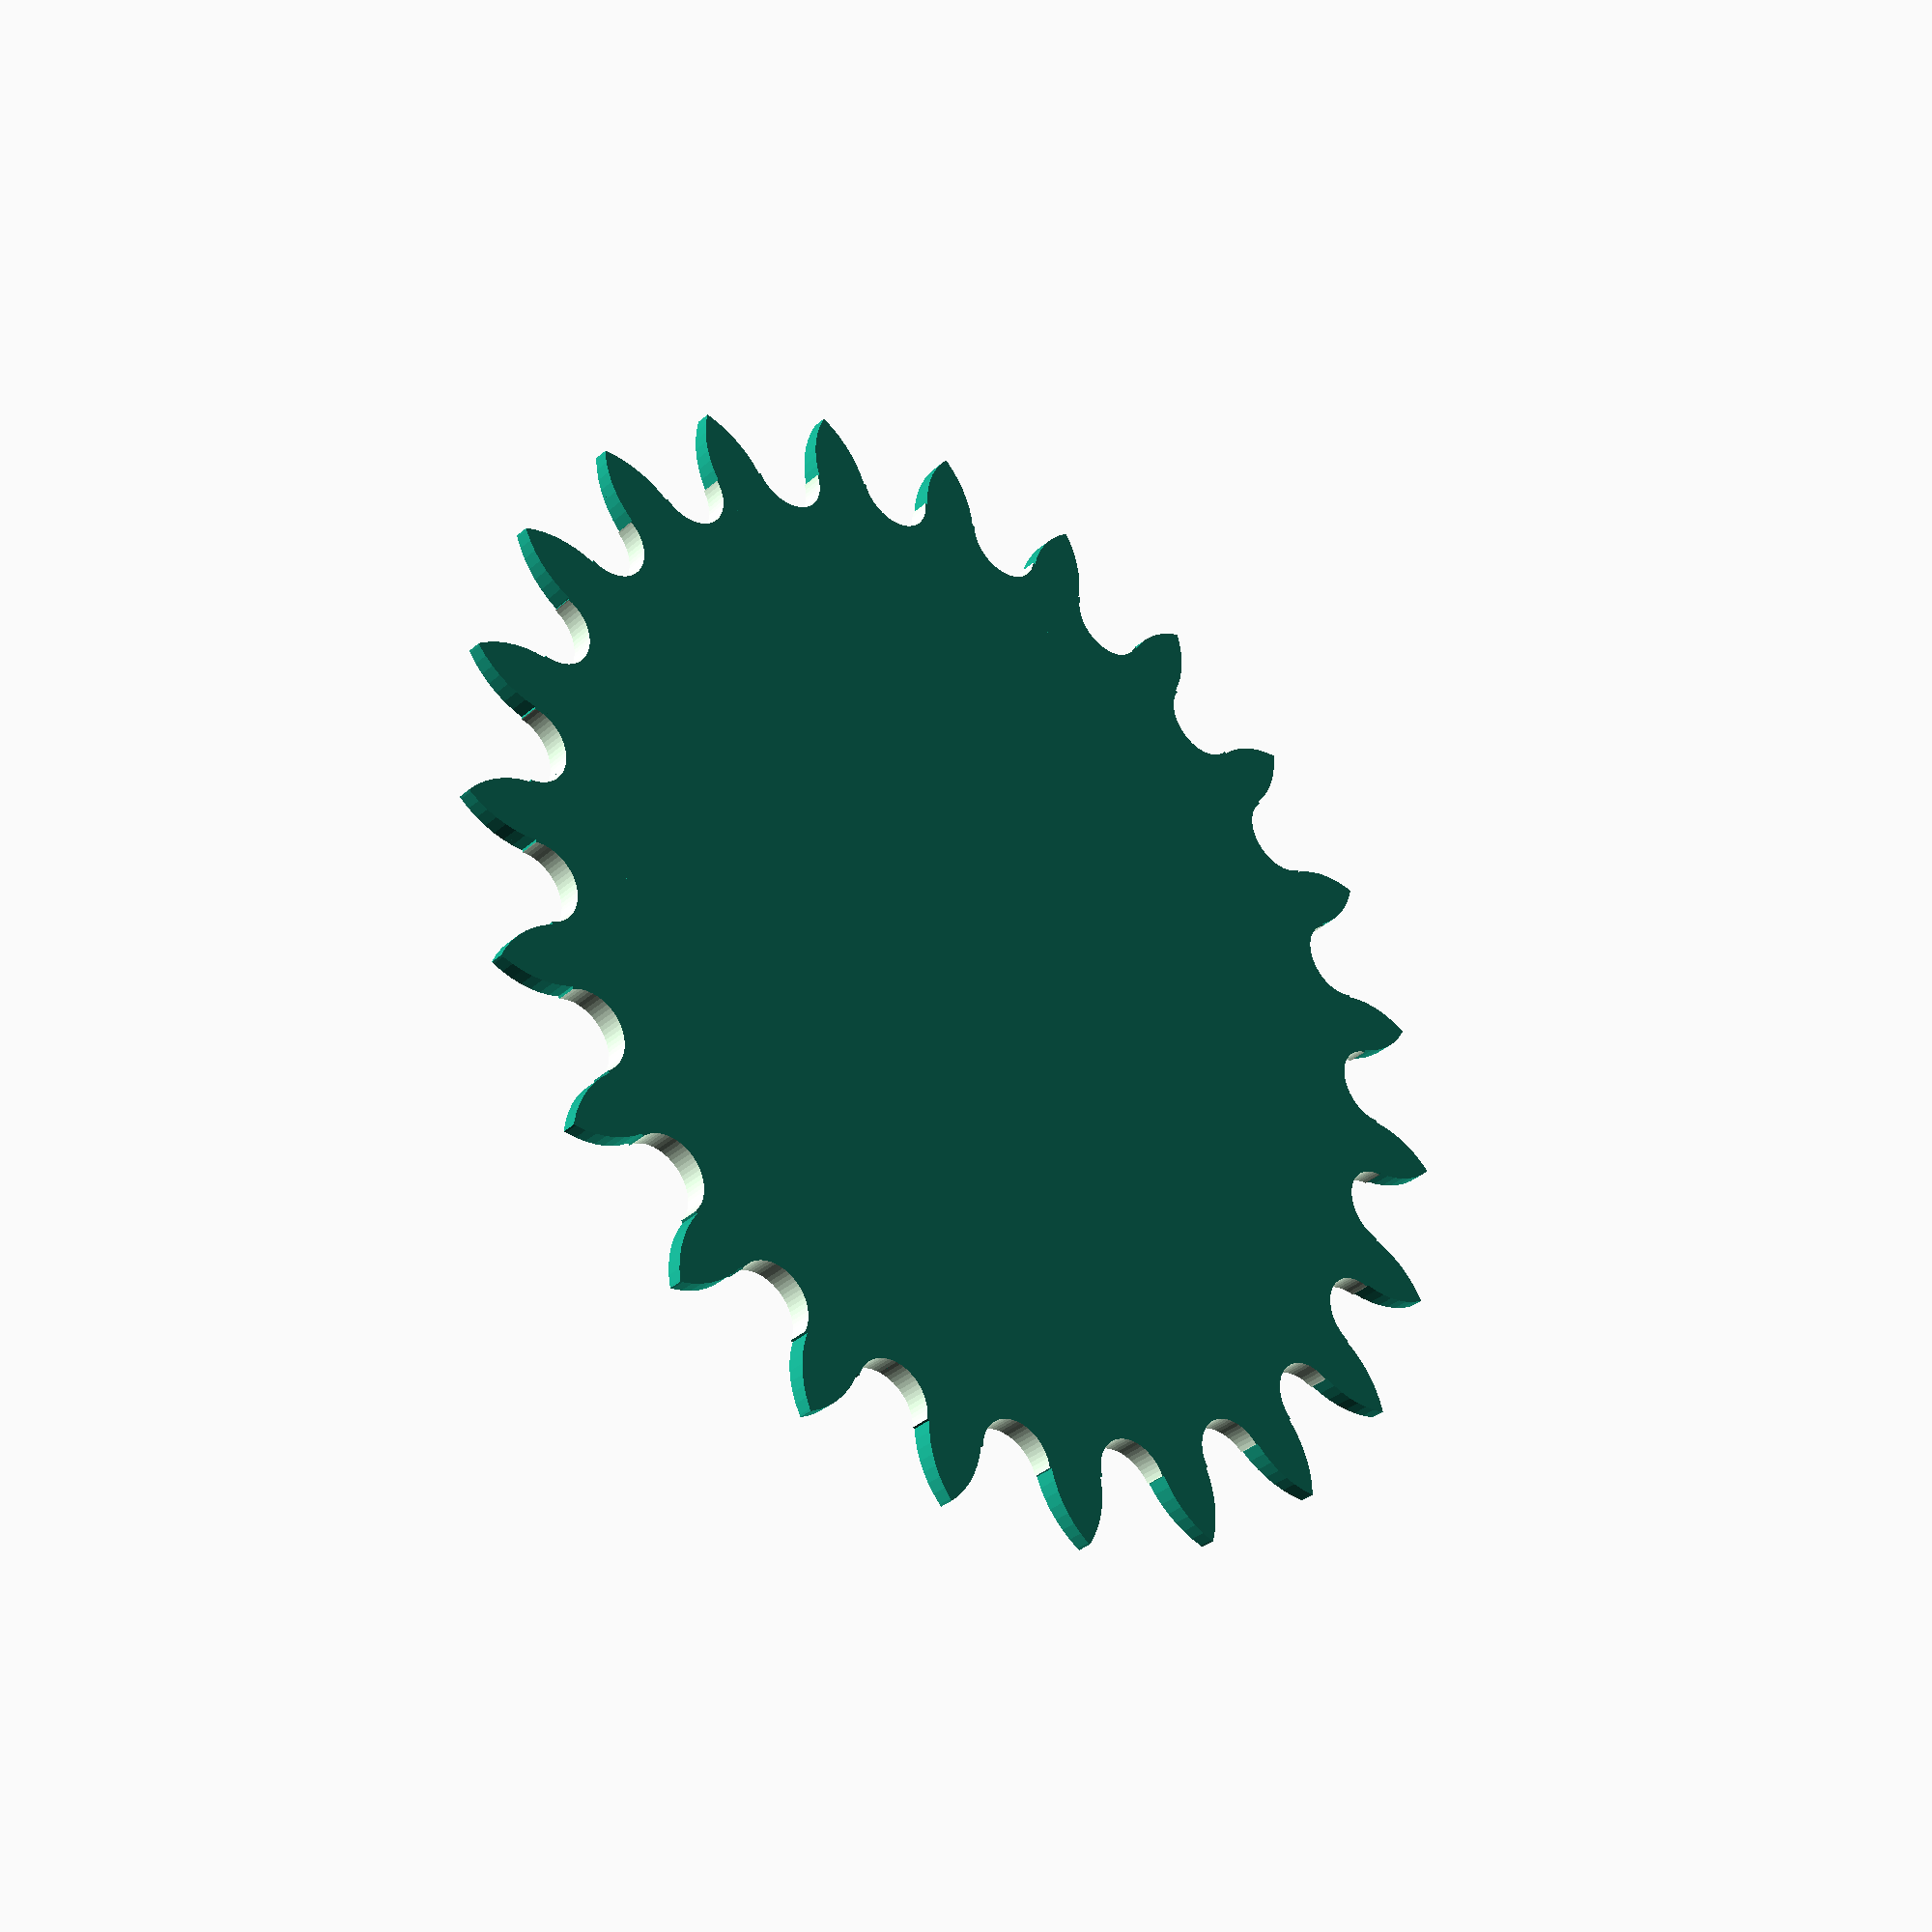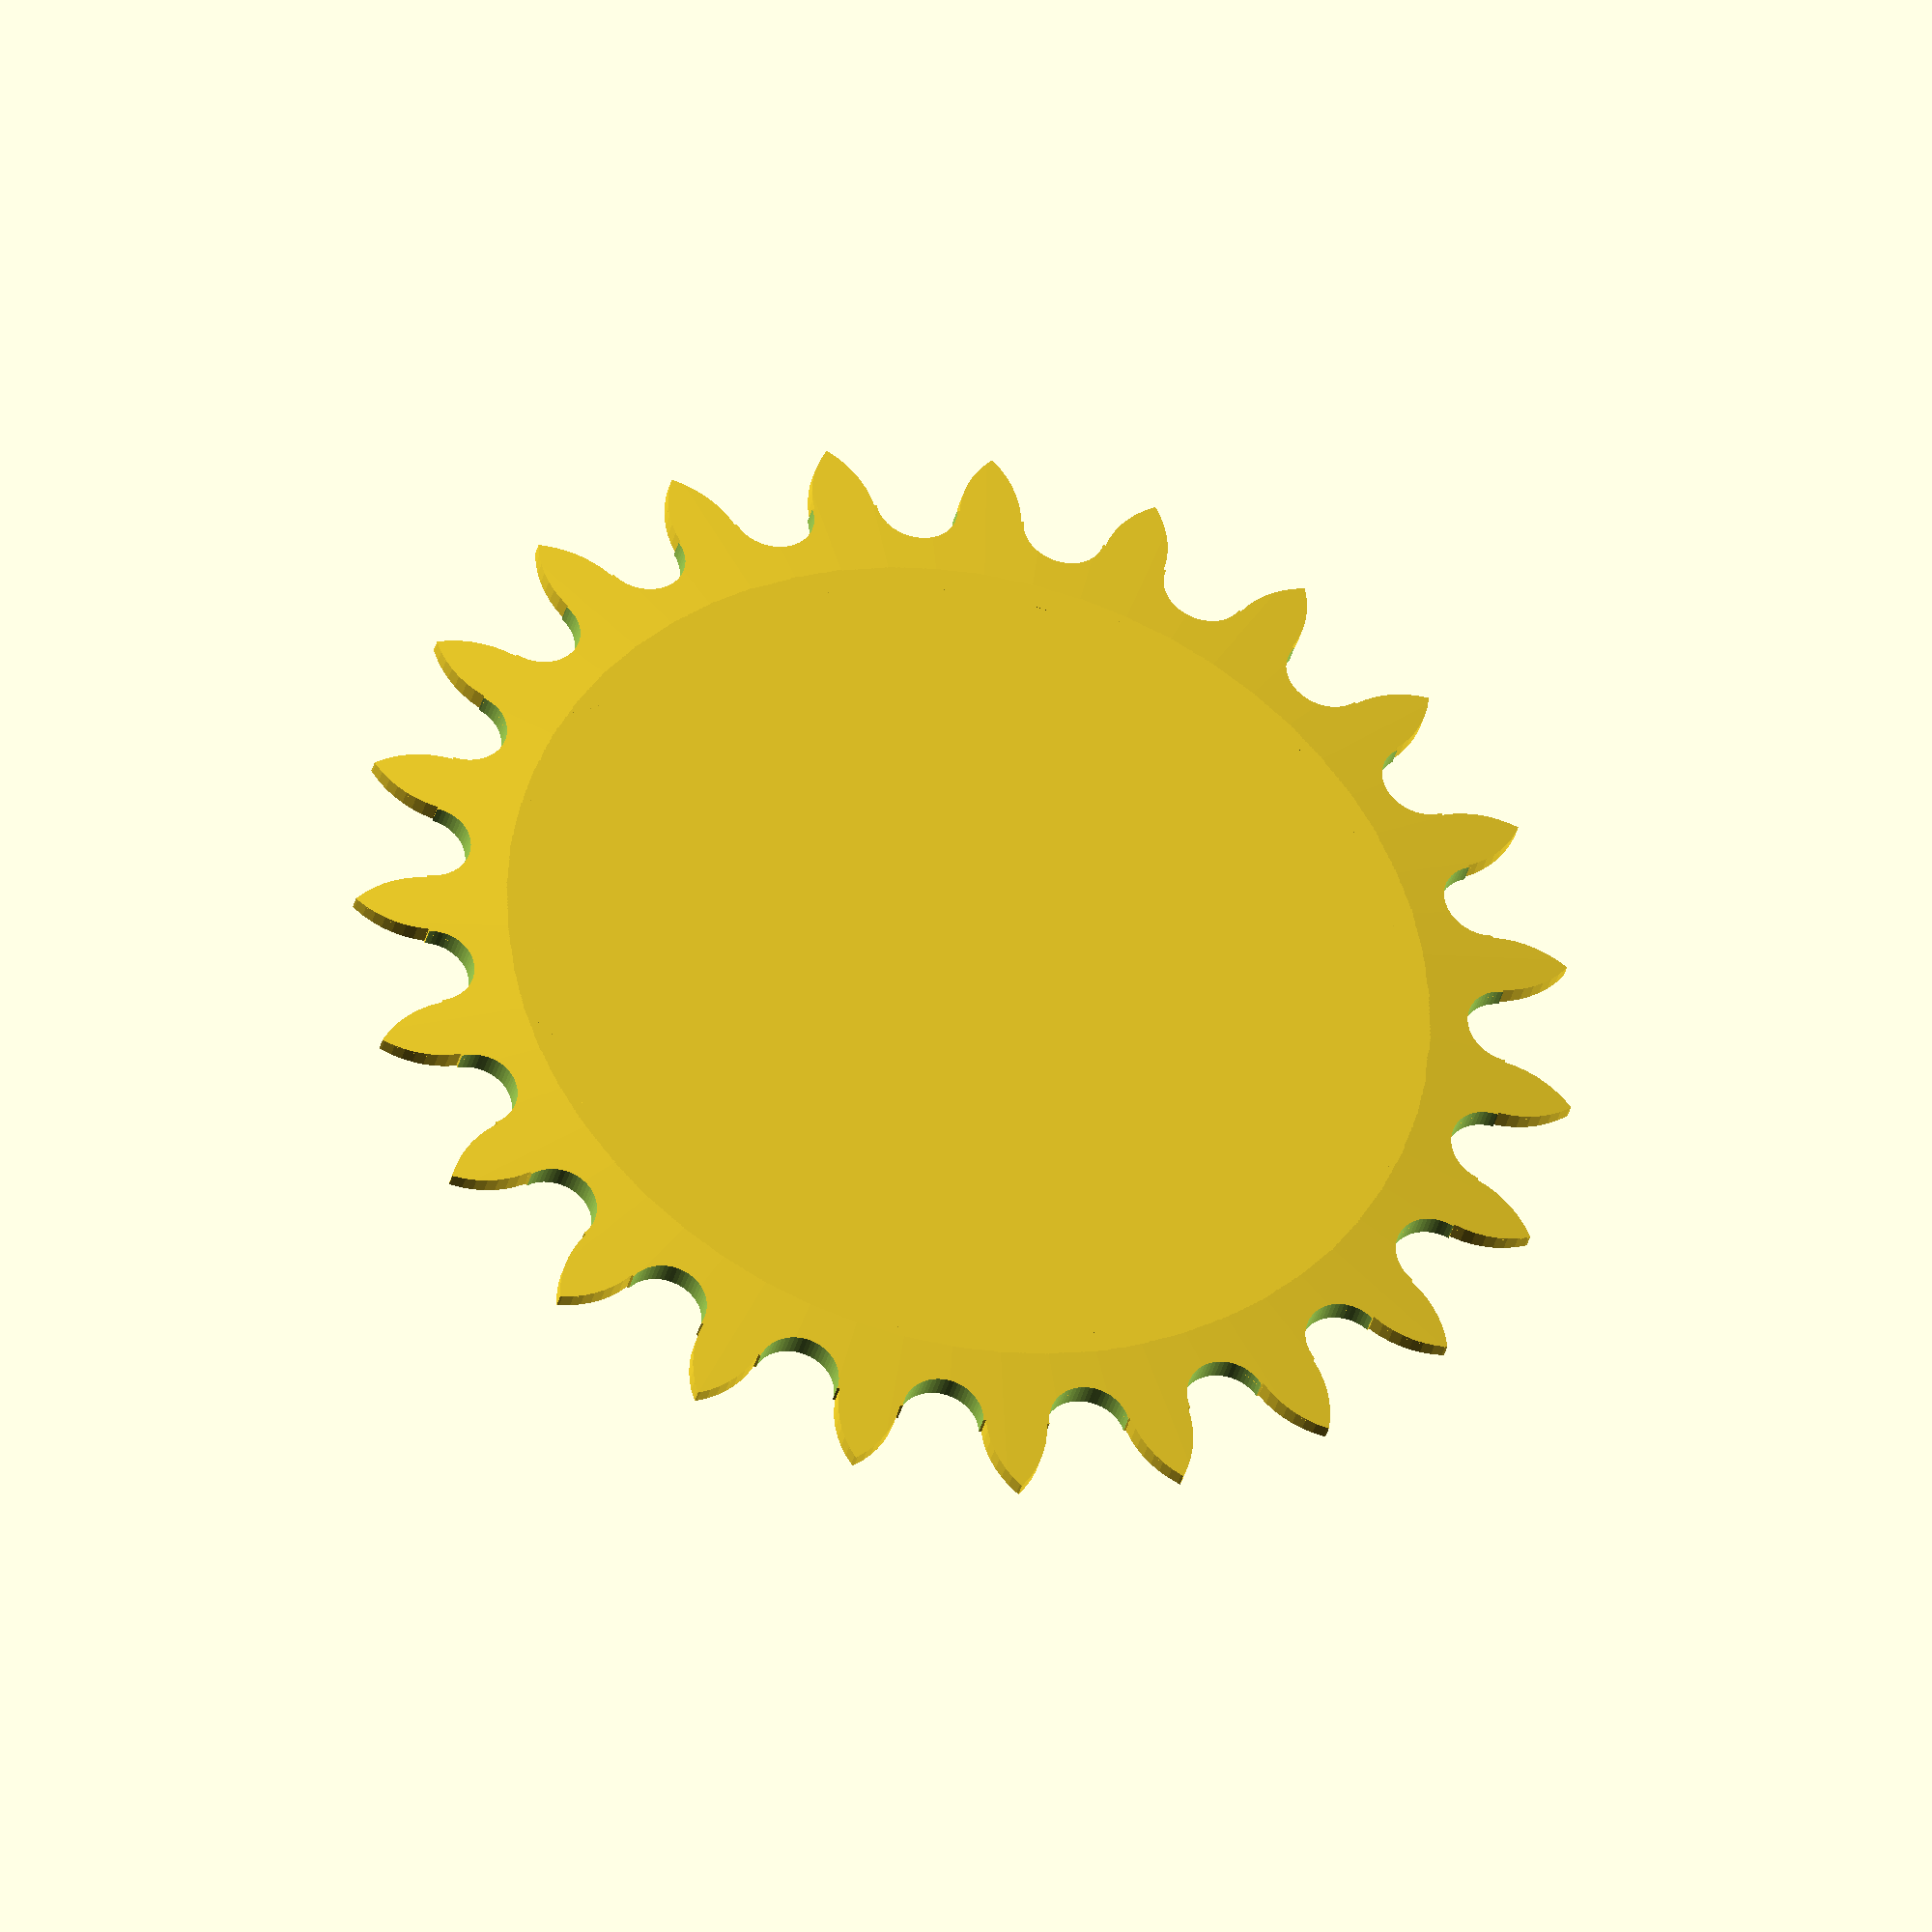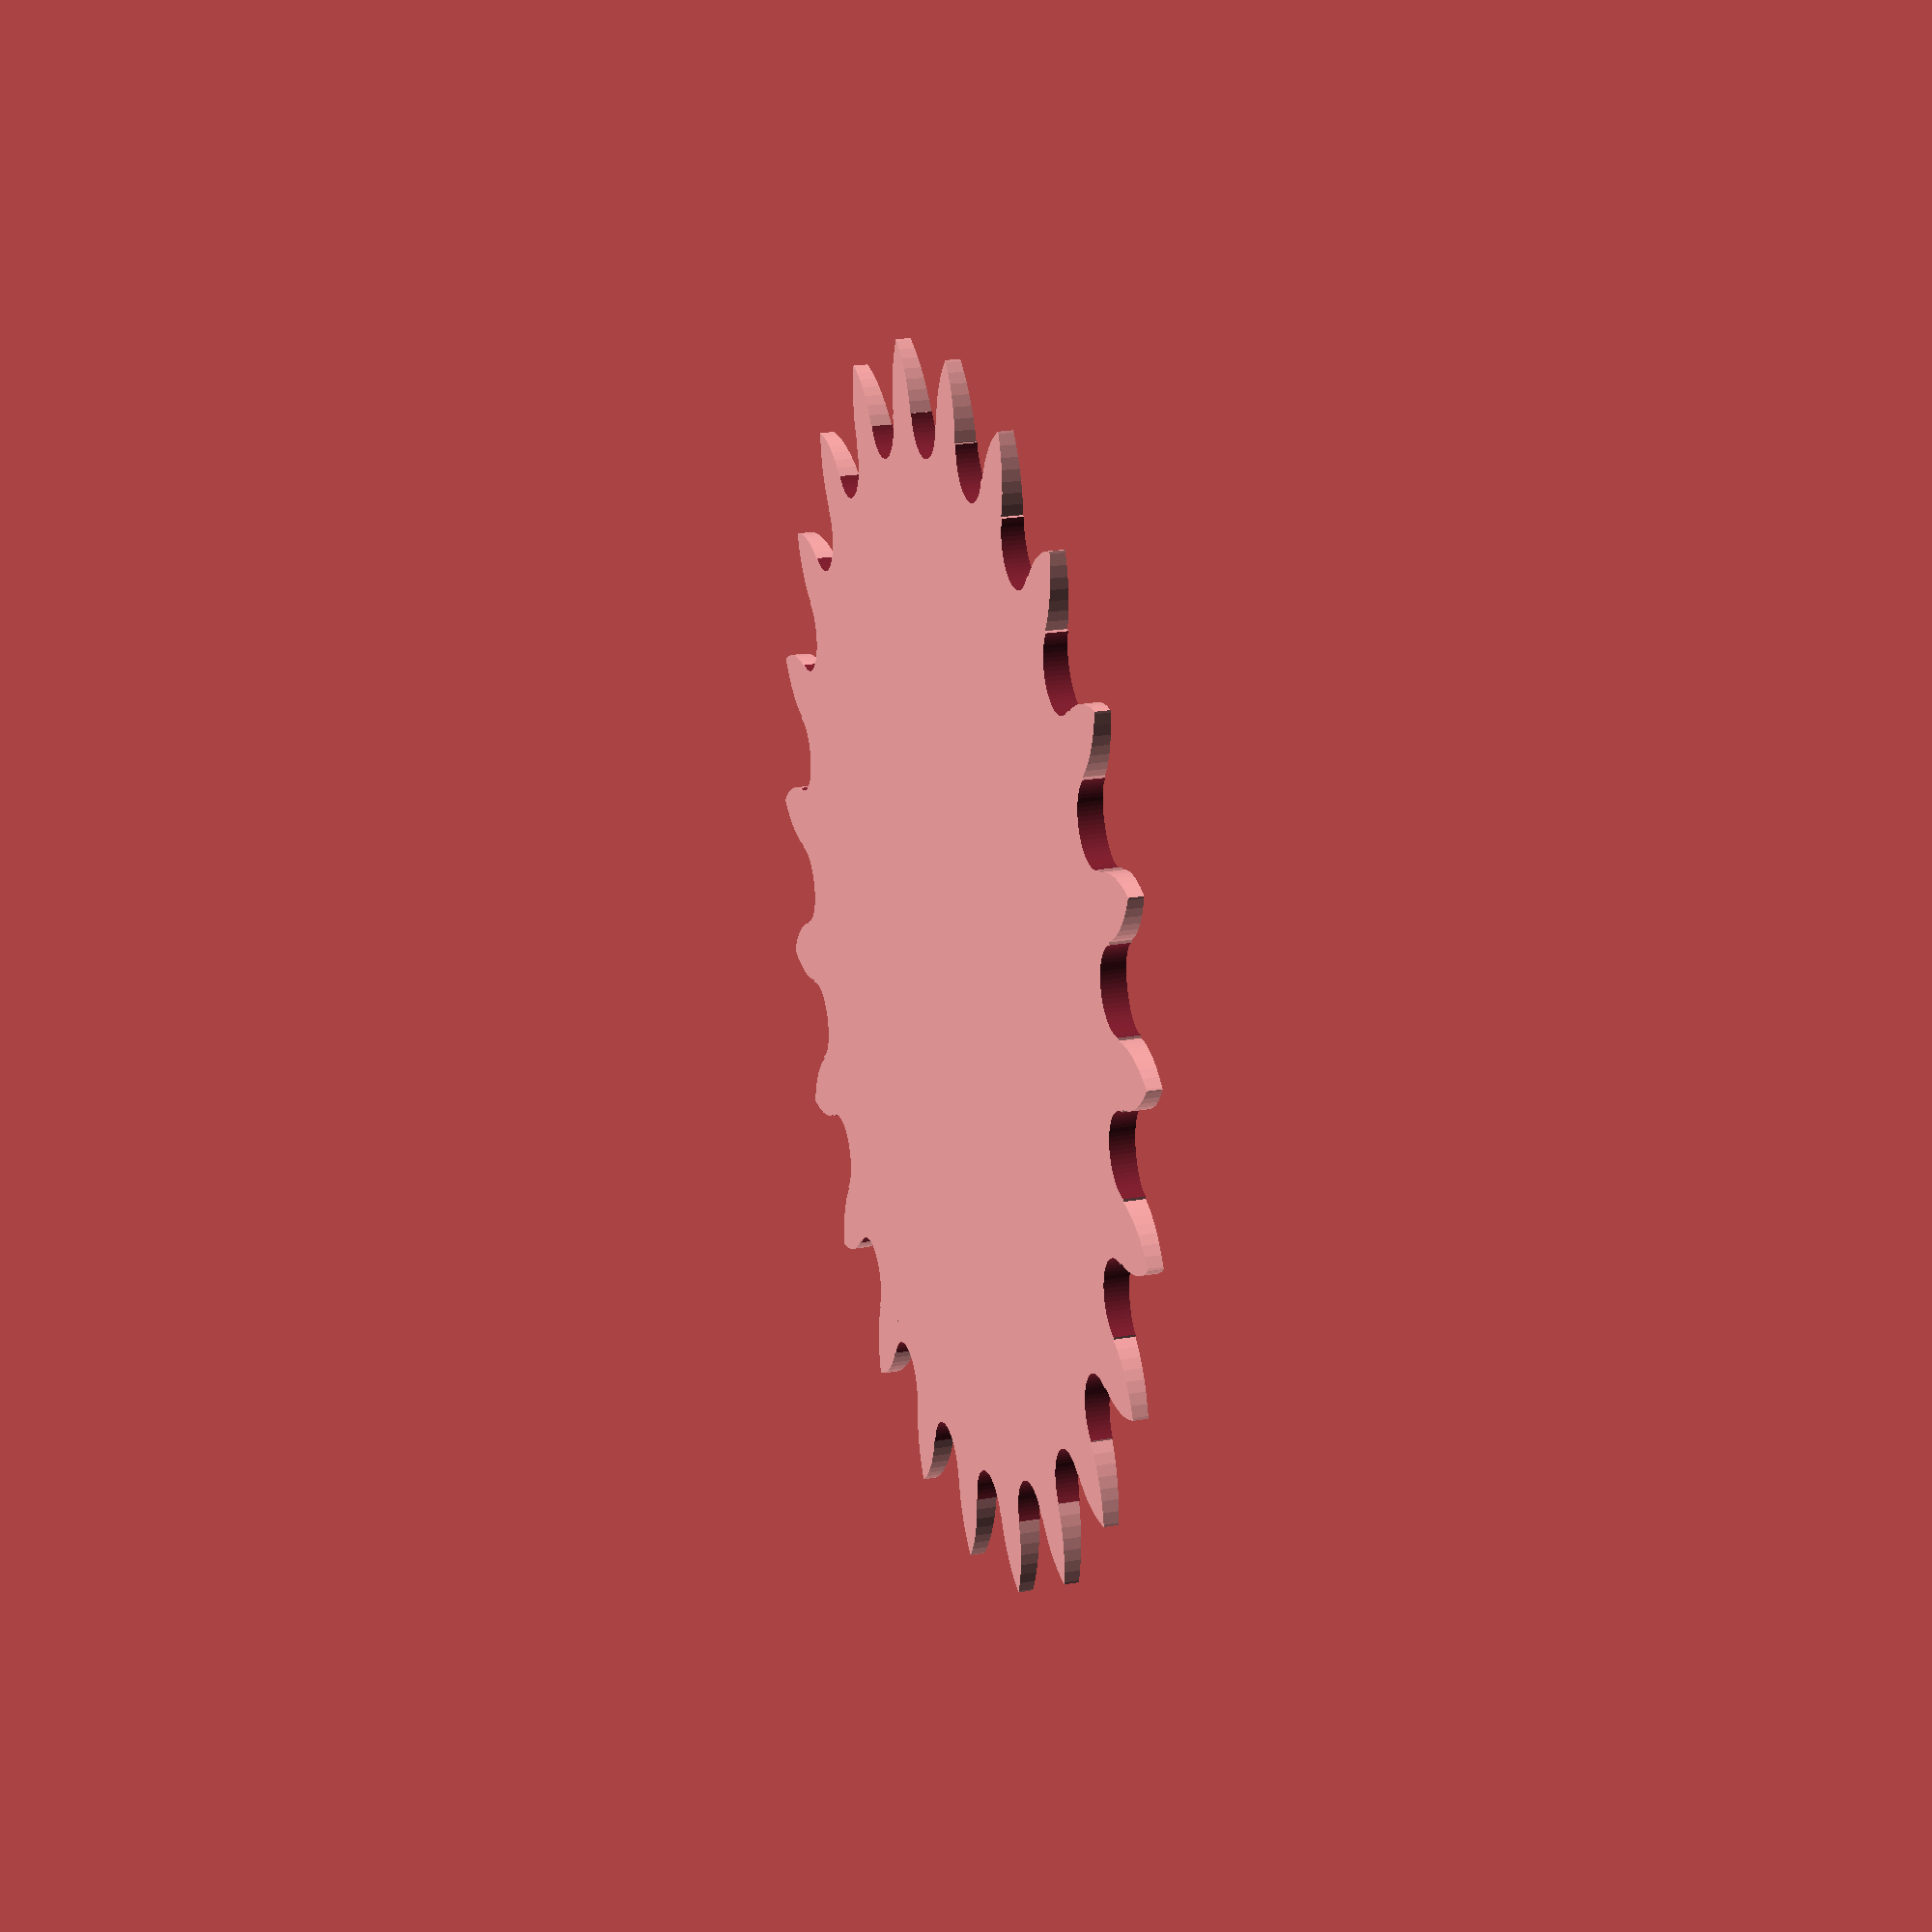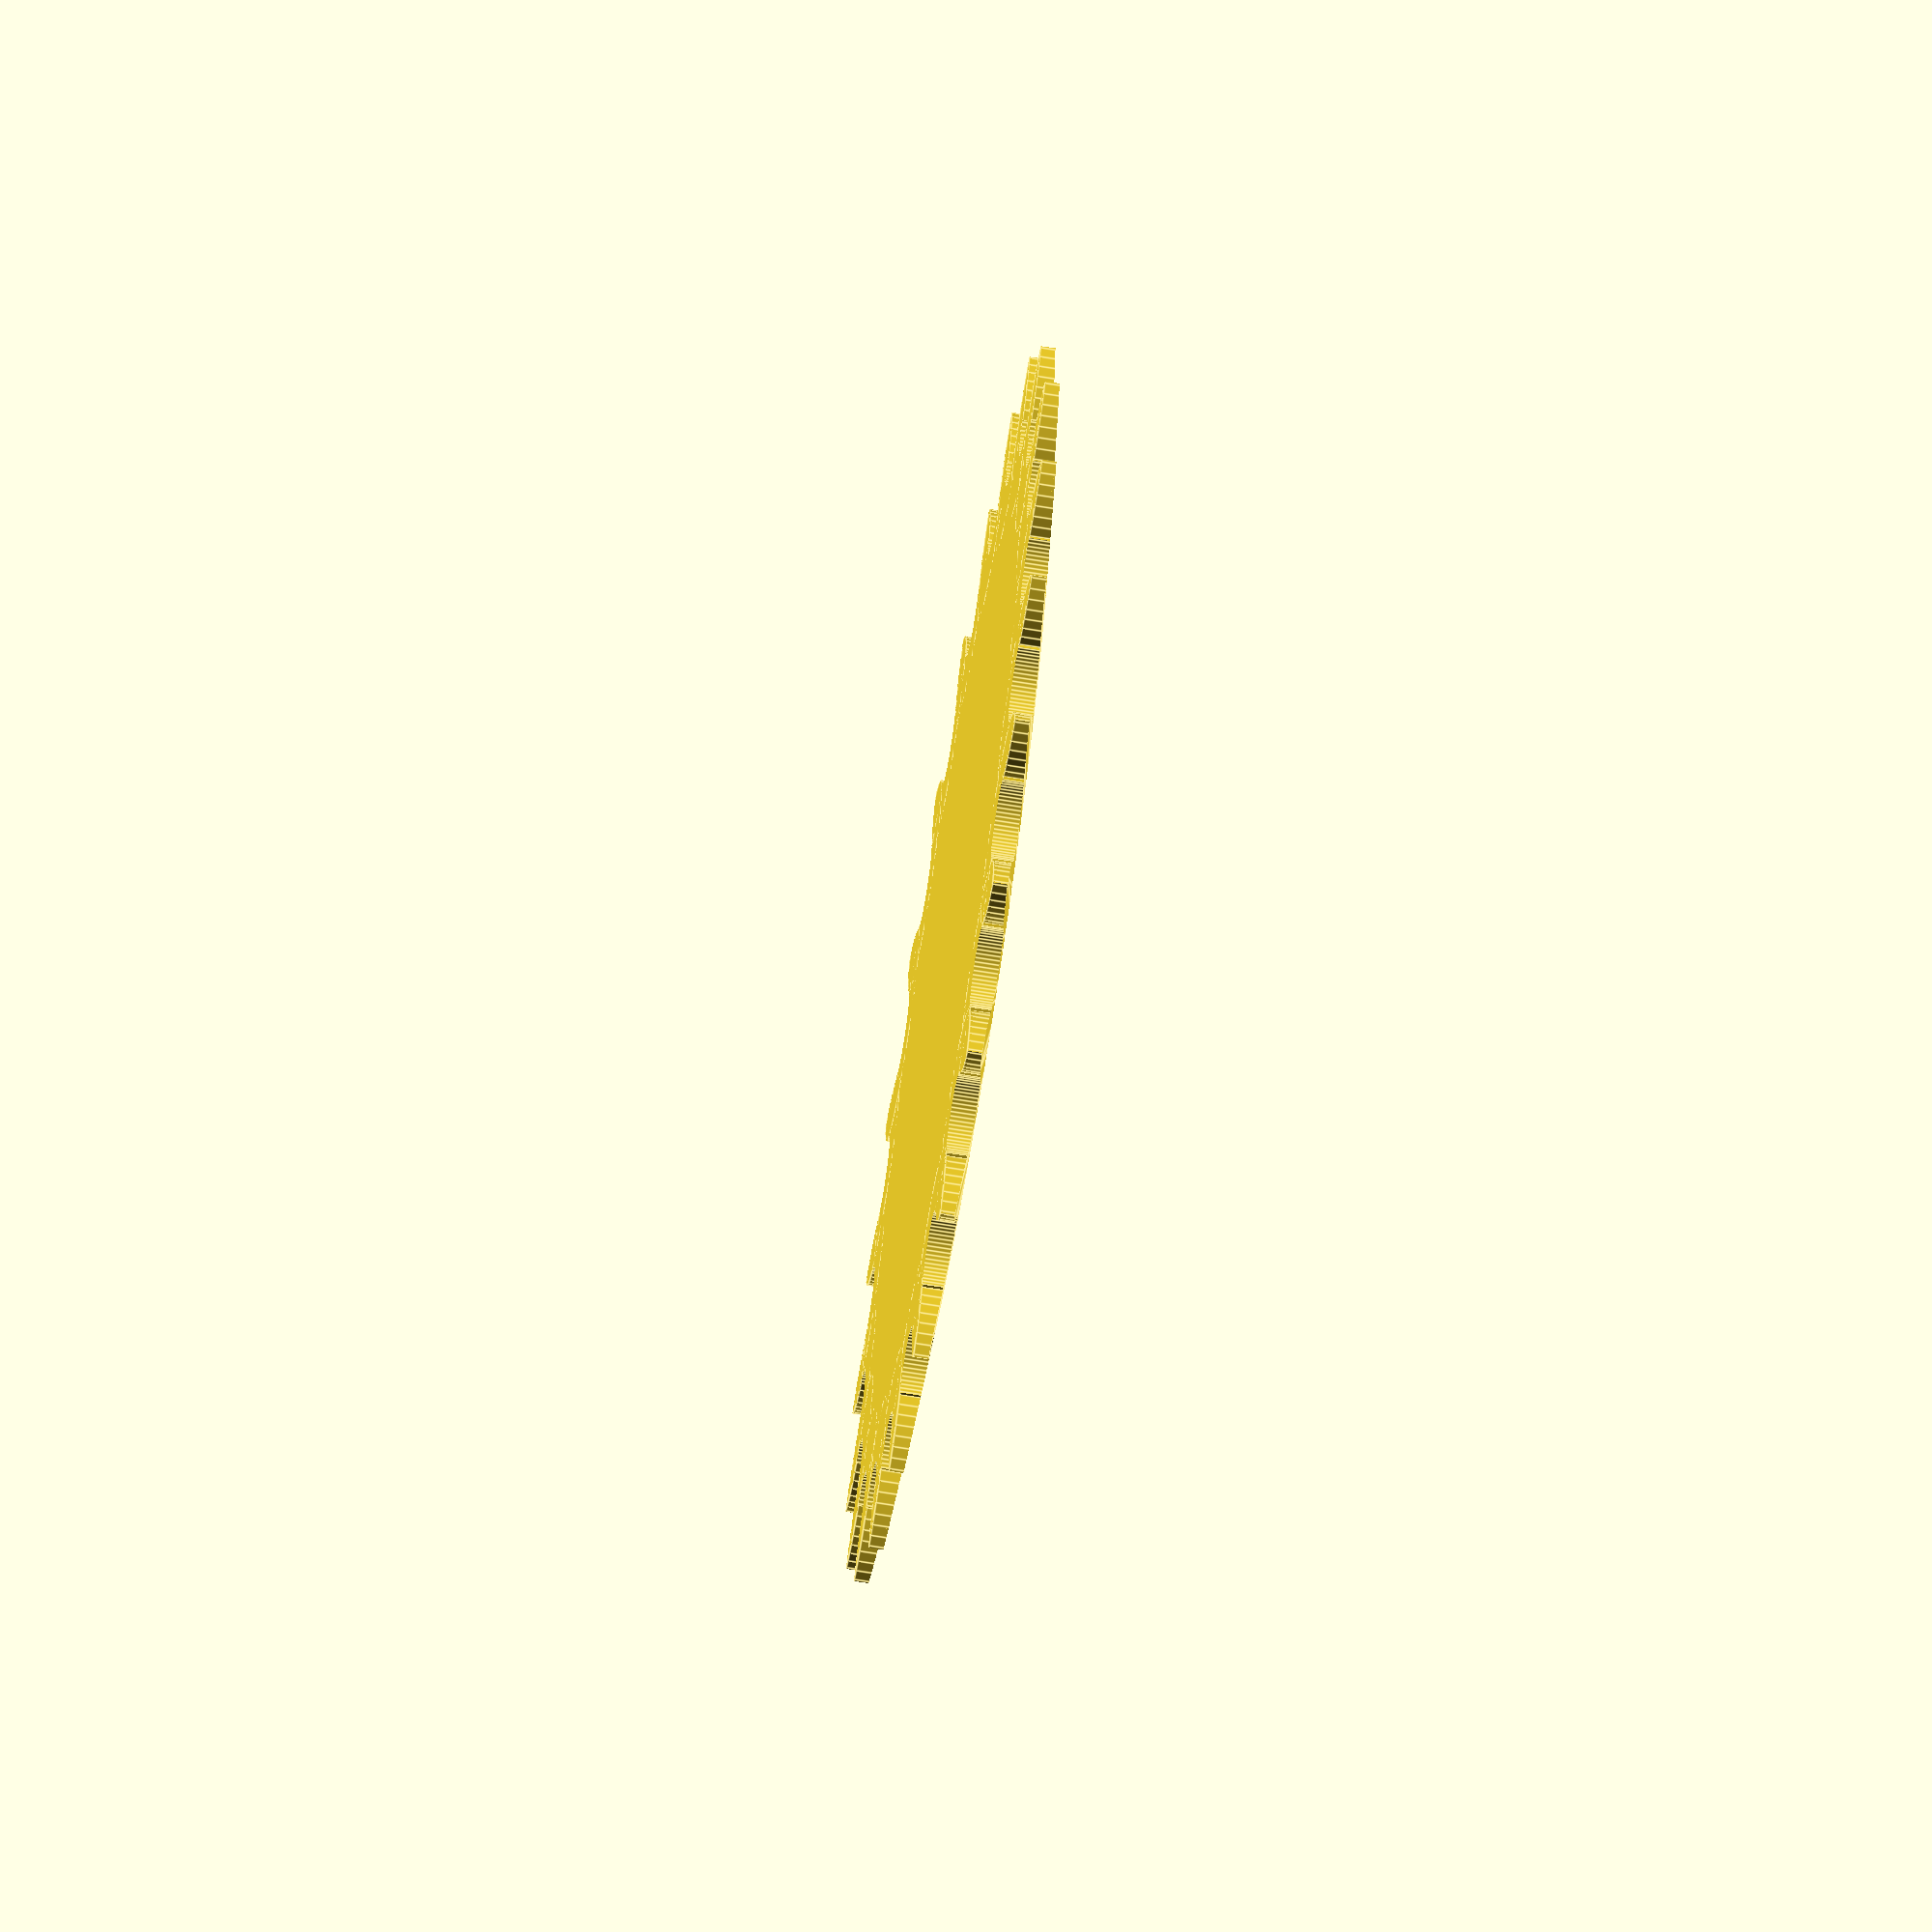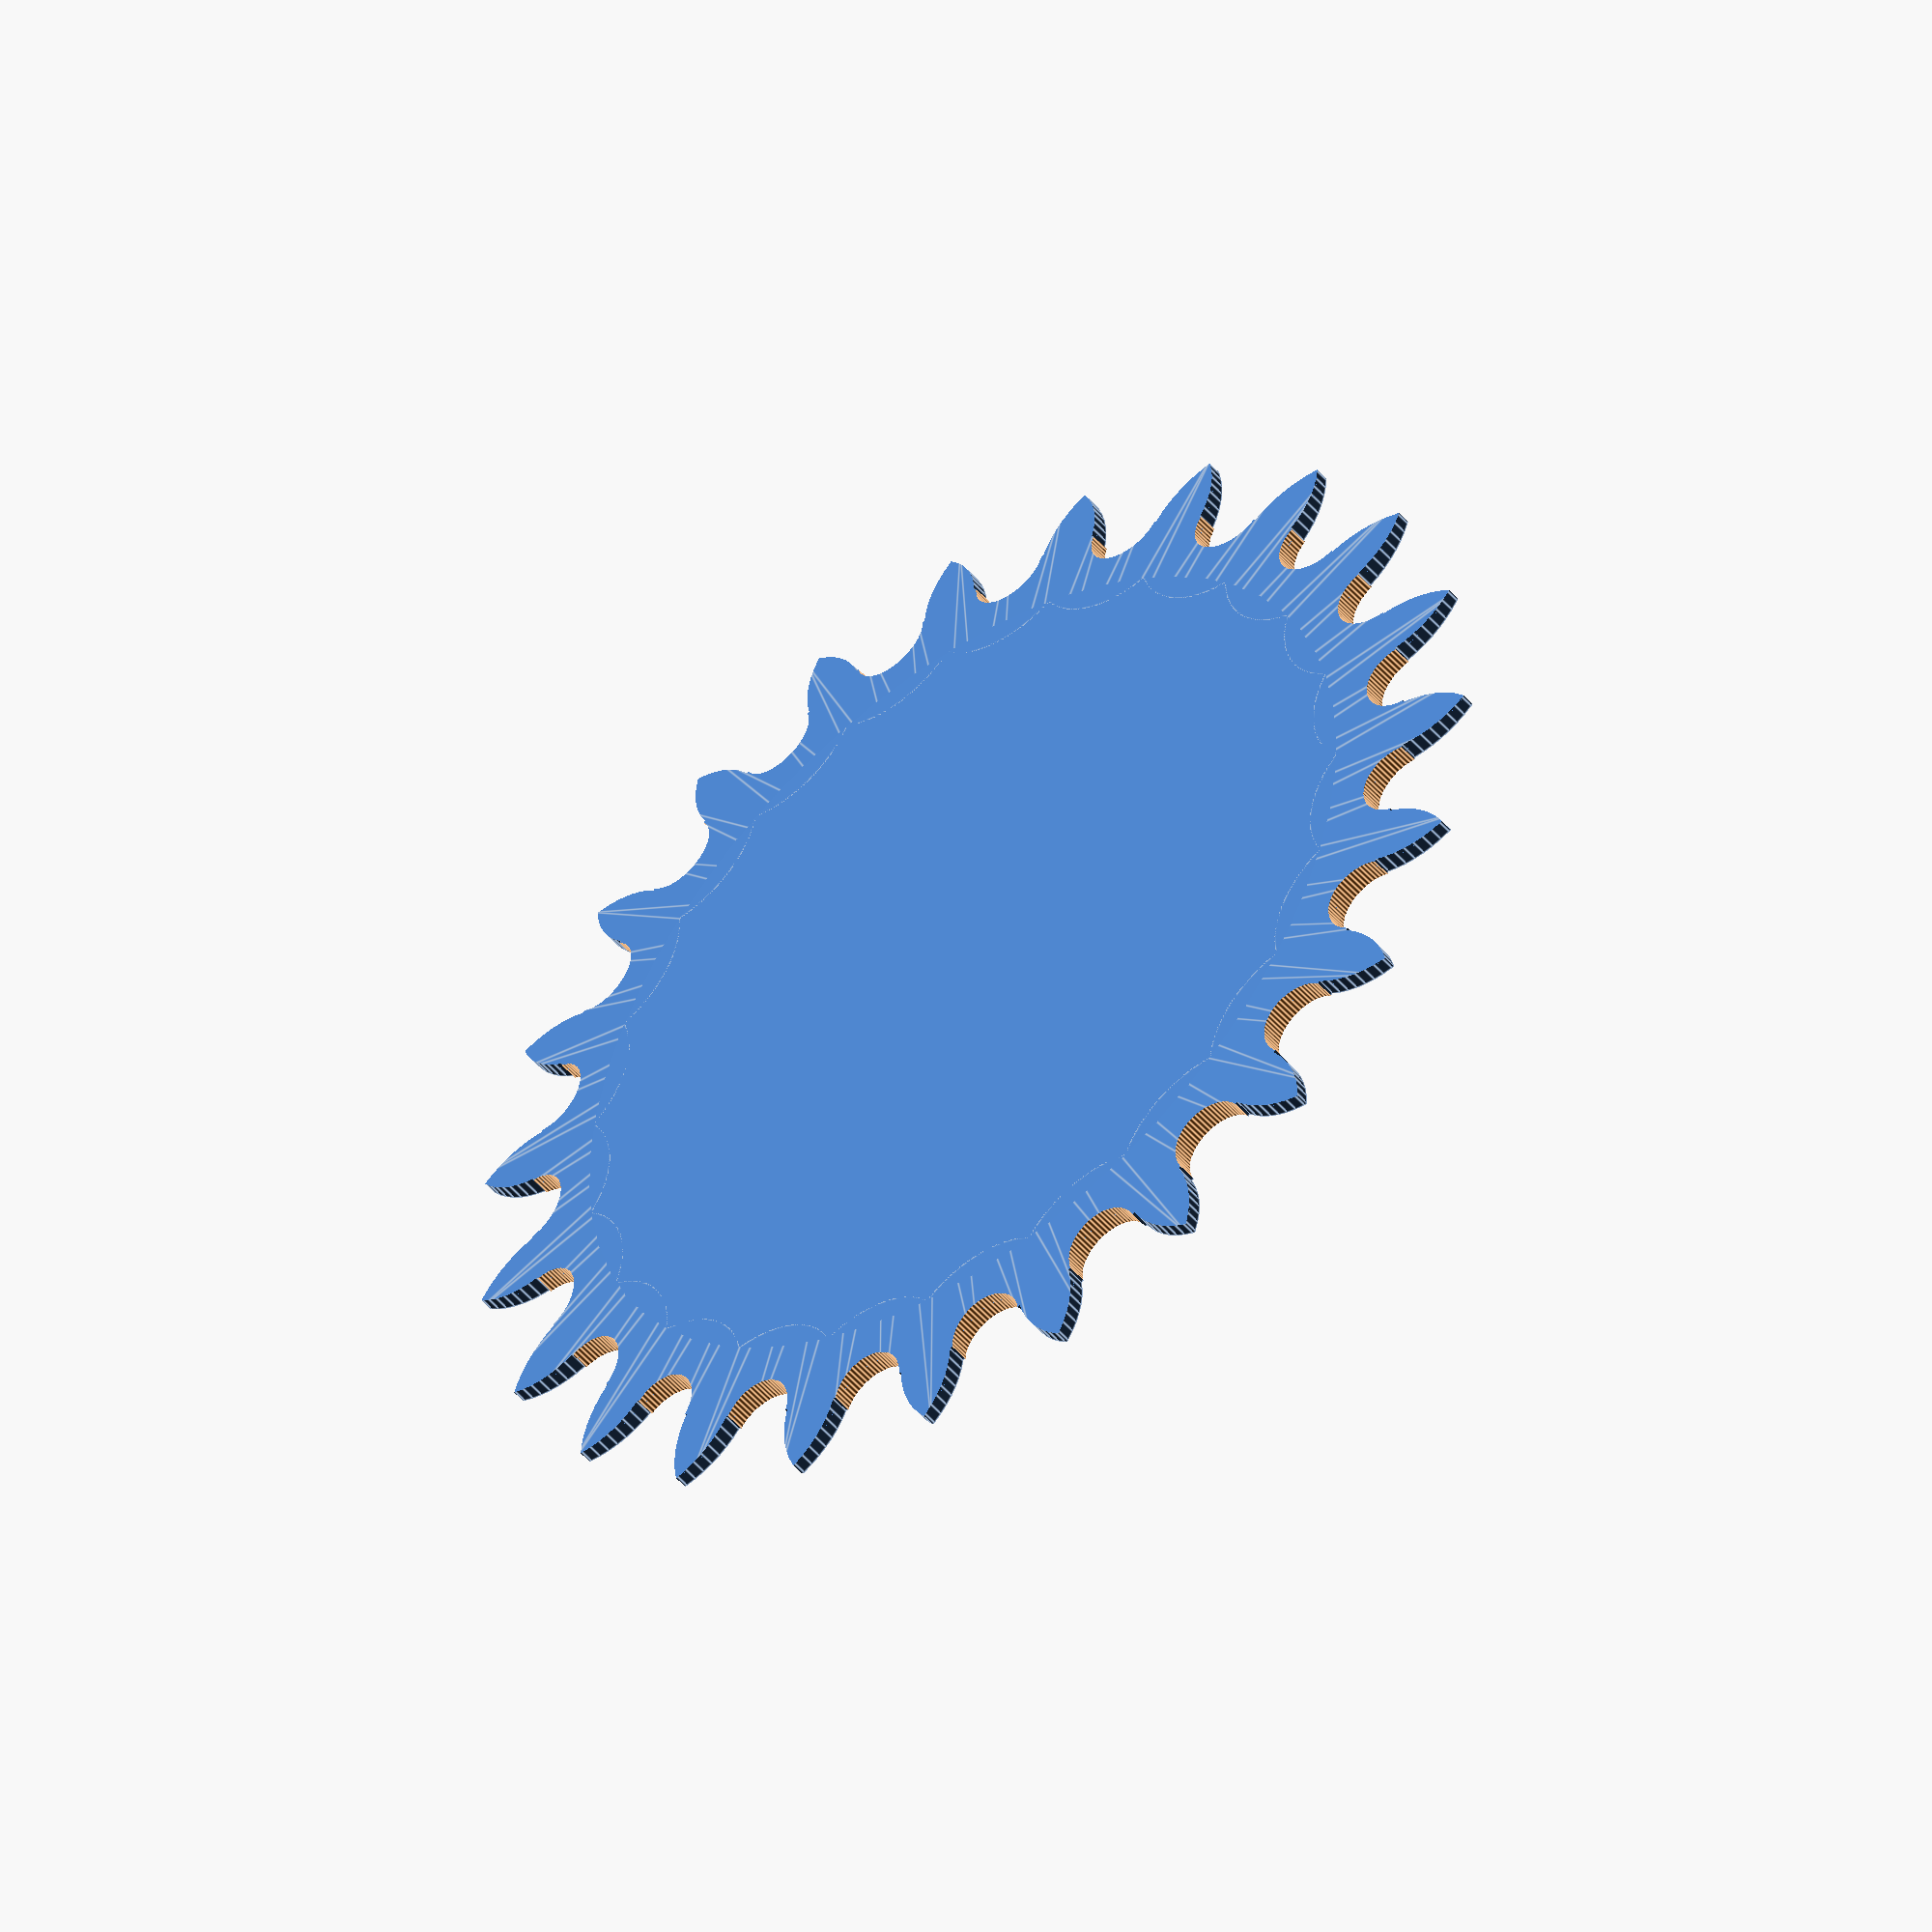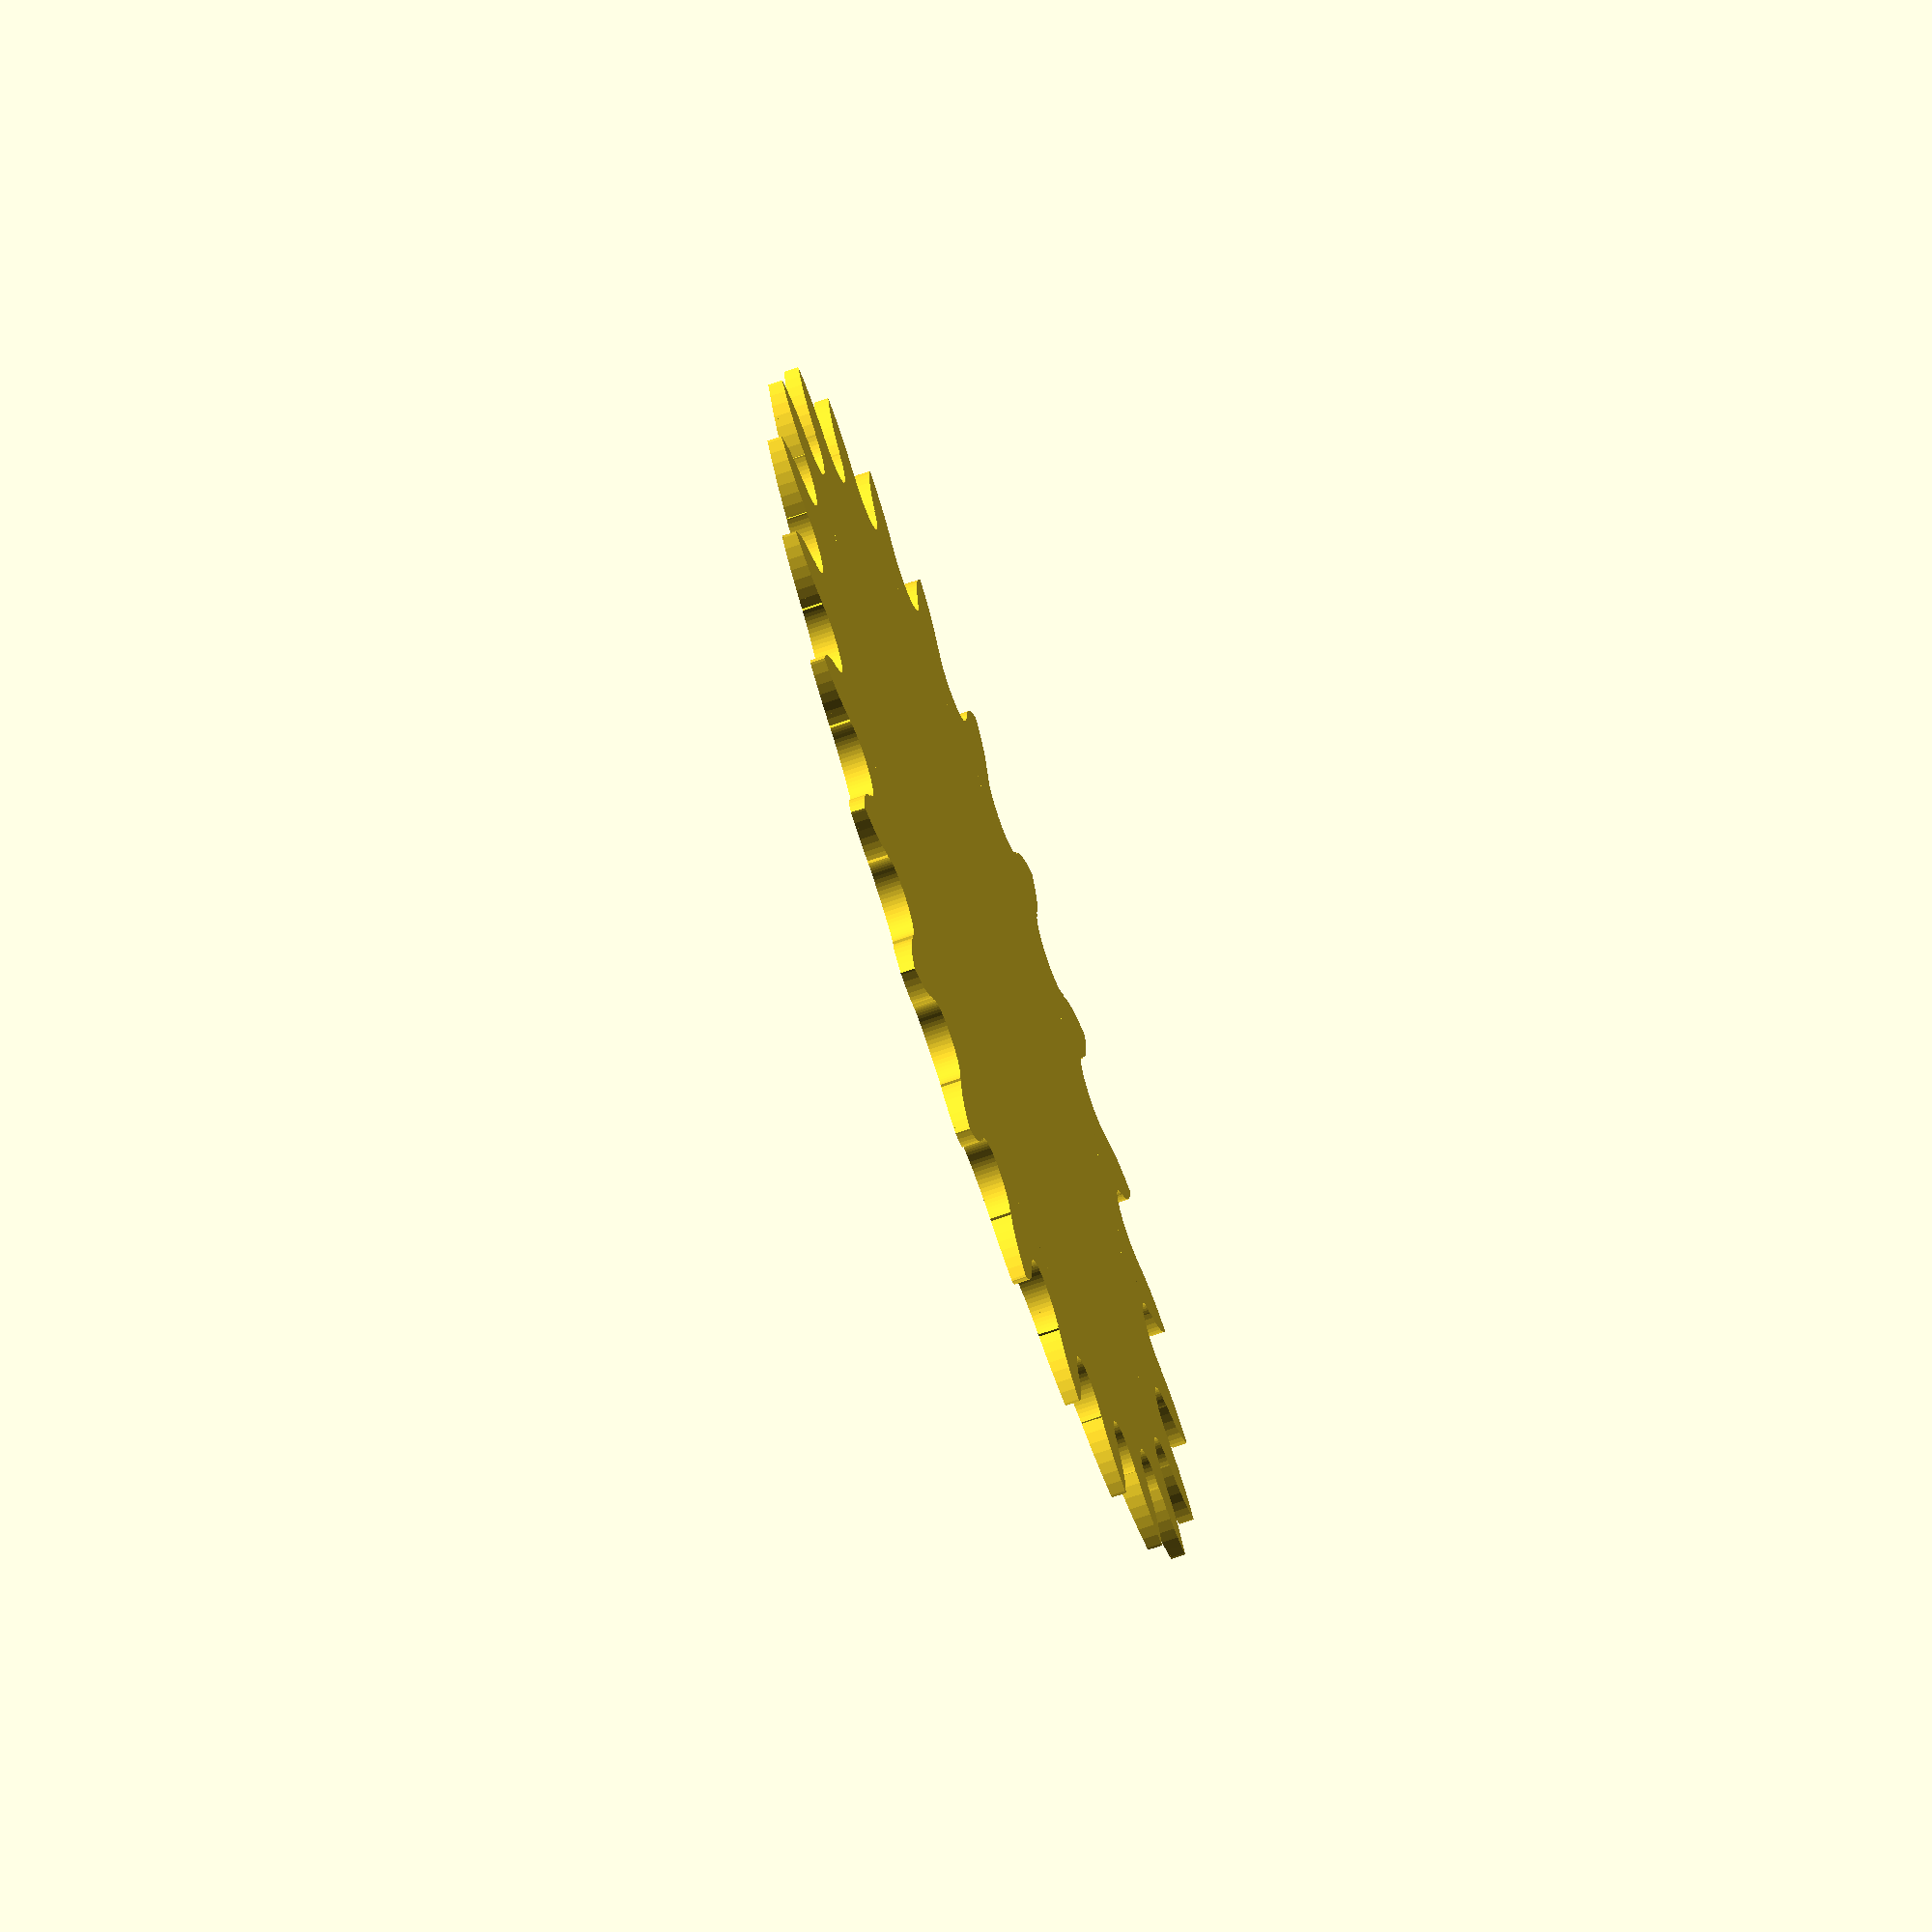
<openscad>
function mm(i) = i*25.4 ;

$fn = 60;

// sprocket(NUMBER OF TEETH, ROLLER DIAMETER, PITCH LENGTH, THICKNESS, TOLERANCE)
module sprocket(teeth=20, roller=3, pitch=17, thickness=3, tolerance=0.4){
	//$fs=0.5;
	radius=roller/2; //We need radius in our calculations, not diameter
	distance_from_center=pitch/(sin(180/teeth));
	 echo(distance_from_center); //this just displays the angle below the window

	angle=(360/teeth); 
	pitch_circle=sqrt((distance_from_center*distance_from_center) - (pitch*(radius+tolerance))+((radius+tolerance)*(radius+tolerance)));
	echo(pitch_circle);
	
difference(){
	difference(){
		union(){
			cylinder(r=pitch_circle/2,h=thickness);
			for(tooth=[1:teeth]){
				intersection(){
					rotate(a=[0,0,angle*(tooth+0.5)]){
						translate([distance_from_center/2,0,0]){
							cylinder(r=(pitch-radius-tolerance*2),h=thickness);
						}
					}
					rotate(a=[0,0,angle*(tooth-0.5)]){
						translate([distance_from_center/2,0,0]){
							cylinder(r=(pitch-radius-tolerance*2),h=thickness);
						}
					}
				}
			}
		}
		for(tooth=[1:teeth]){
			rotate(a=[0,0,angle*(tooth+0.5)]){
				translate([distance_from_center/2,0,-1]){
					cylinder(r=radius+tolerance,h=thickness+2);
					}
				}
			}
		}
	
translate([0,0,thickness/2])
		{
		difference()
			{	
			cylinder(thickness, pitch_circle/2+radius*2, pitch_circle/2+radius*2);
			cylinder(thickness, pitch_circle/2+radius*2, (pitch_circle/2+radius*2)/2);
			}
		}

	
			
	}
}

module sprocketNum25(teeth=20){
	sprocket(teeth,mm( .130),mm(1/4),mm(.11/2)-0.2,0.1);
}

module sprocketNum35(teeth=20){
	sprocket(teeth,mm( .2),mm(3/8),mm(.168)-0.2,0.1);
}

module viewer(){
	sprocketNum25(23);
}

viewer();




</openscad>
<views>
elev=34.7 azim=337.0 roll=139.6 proj=p view=wireframe
elev=215.1 azim=296.0 roll=193.2 proj=o view=wireframe
elev=157.6 azim=168.2 roll=286.9 proj=p view=wireframe
elev=69.2 azim=275.1 roll=260.8 proj=o view=edges
elev=227.8 azim=40.7 roll=141.9 proj=o view=edges
elev=250.0 azim=155.7 roll=70.7 proj=o view=solid
</views>
